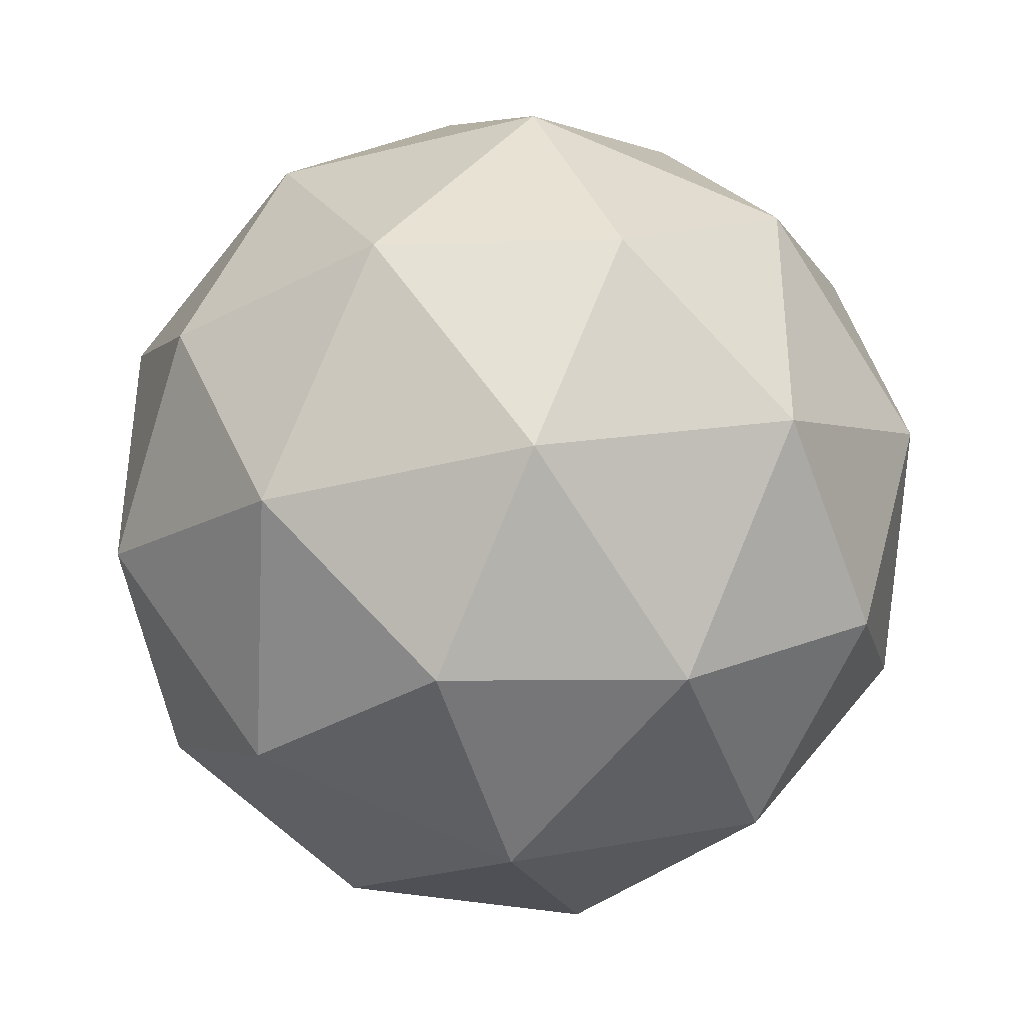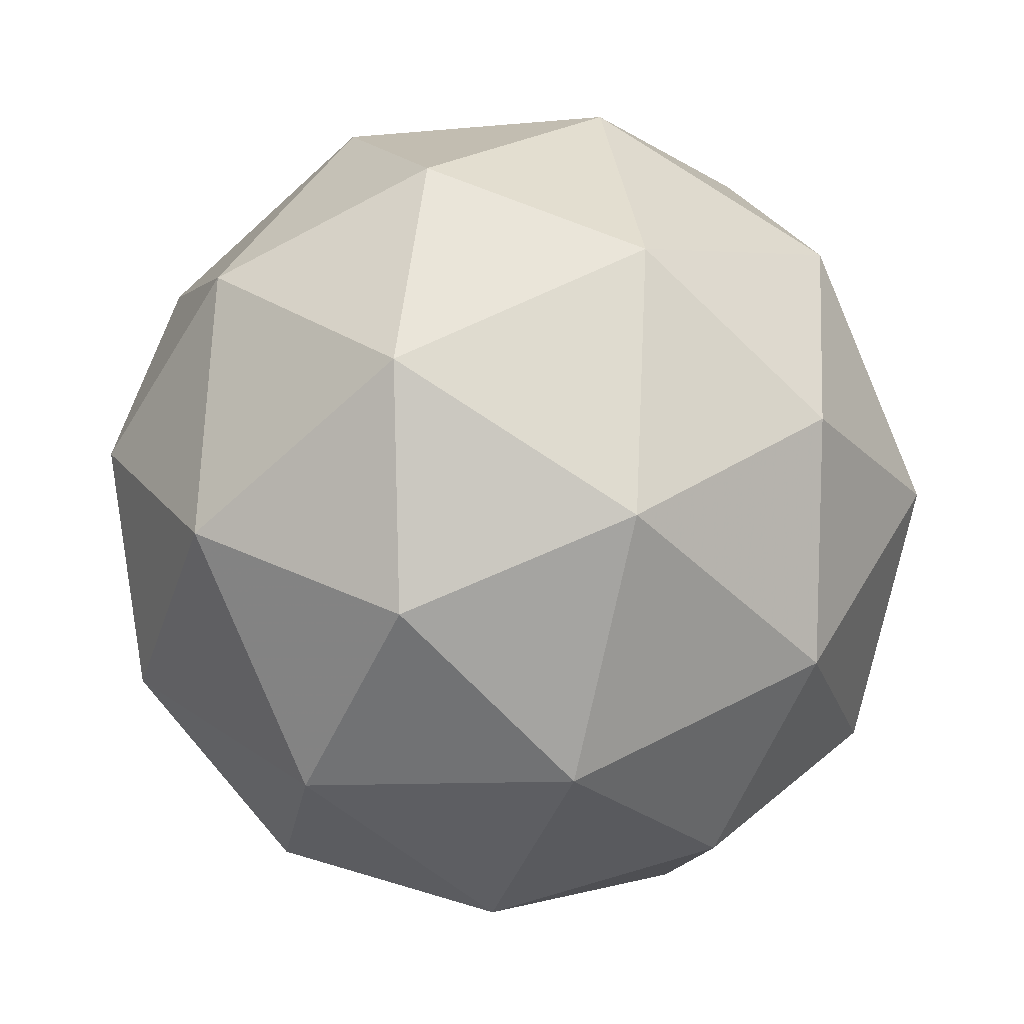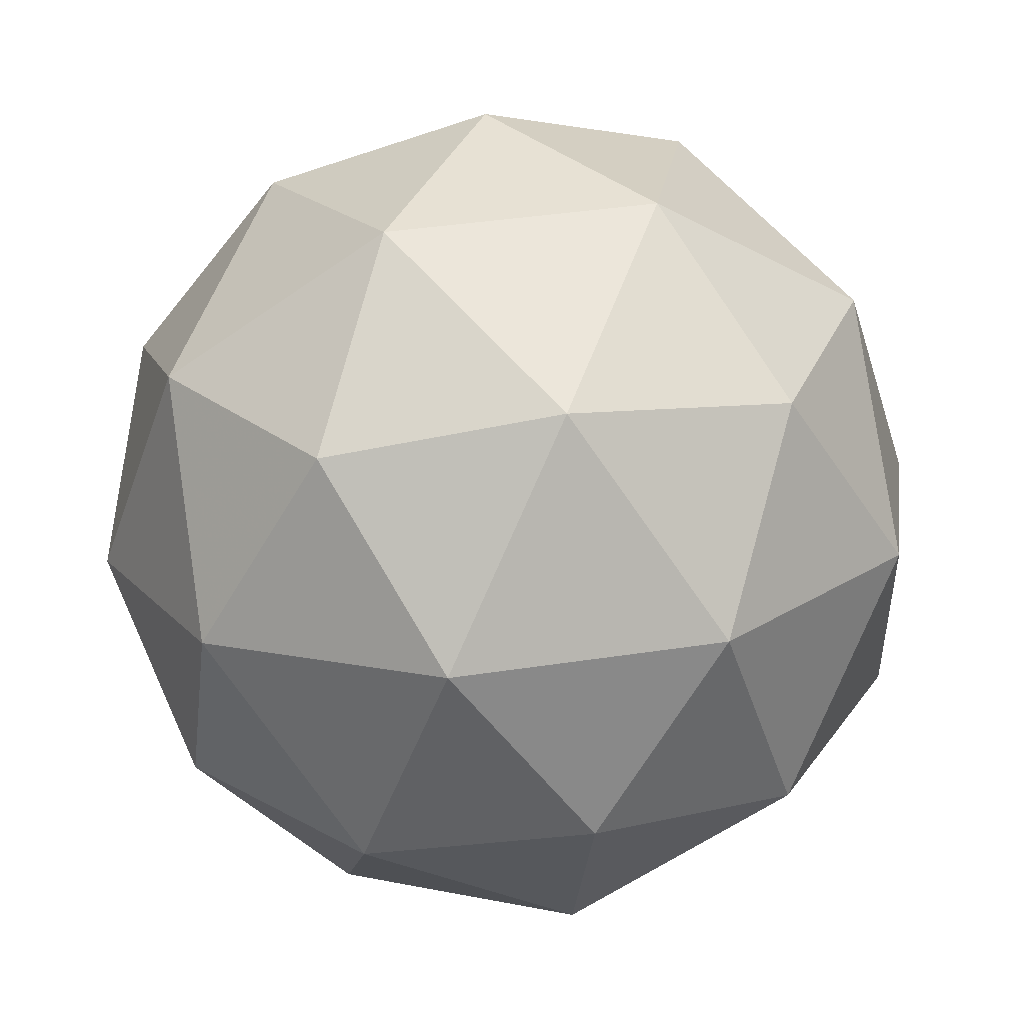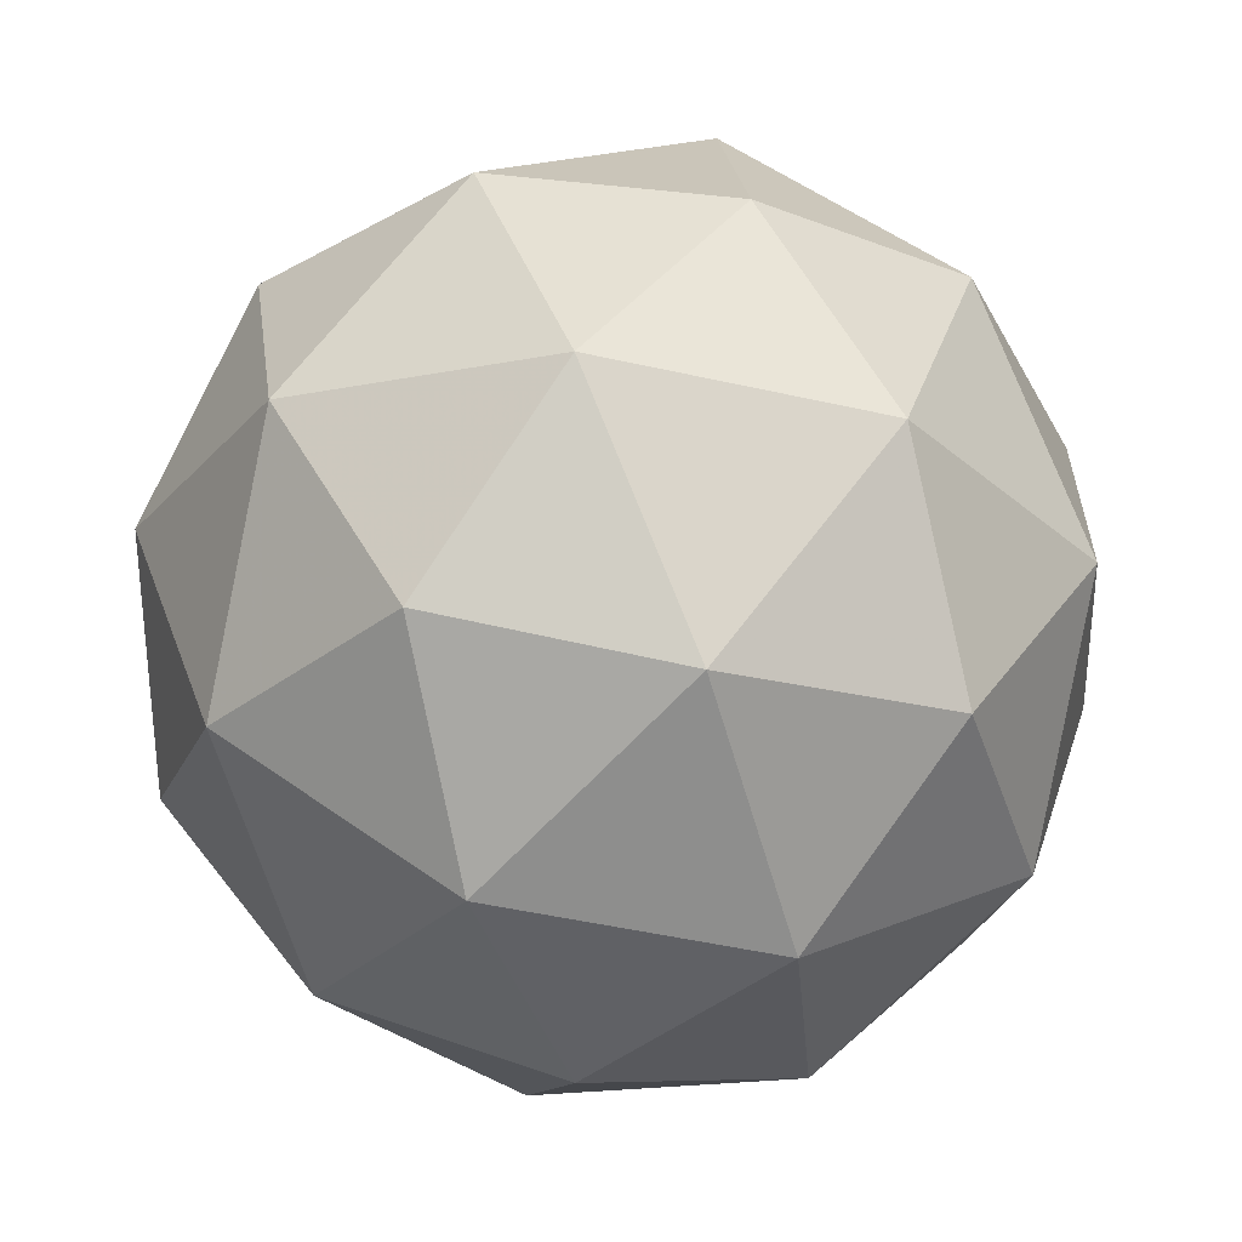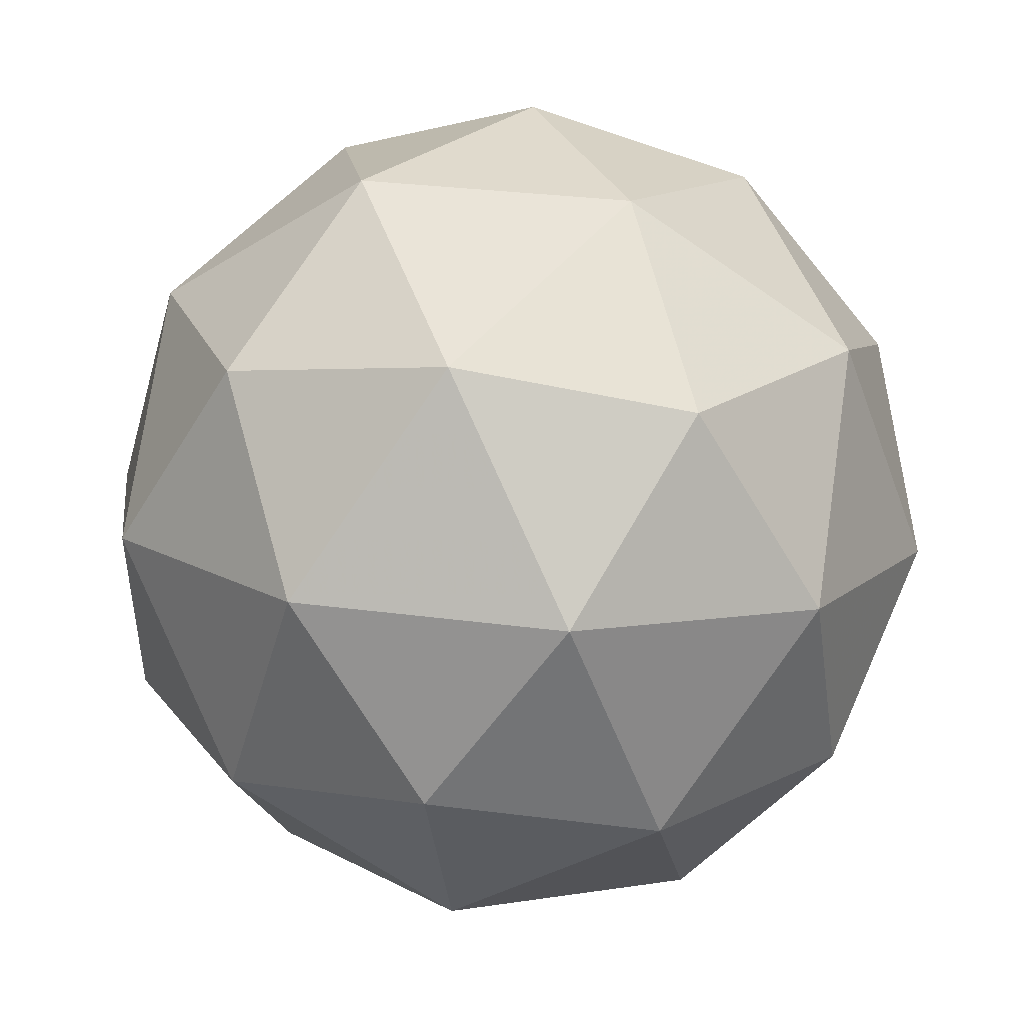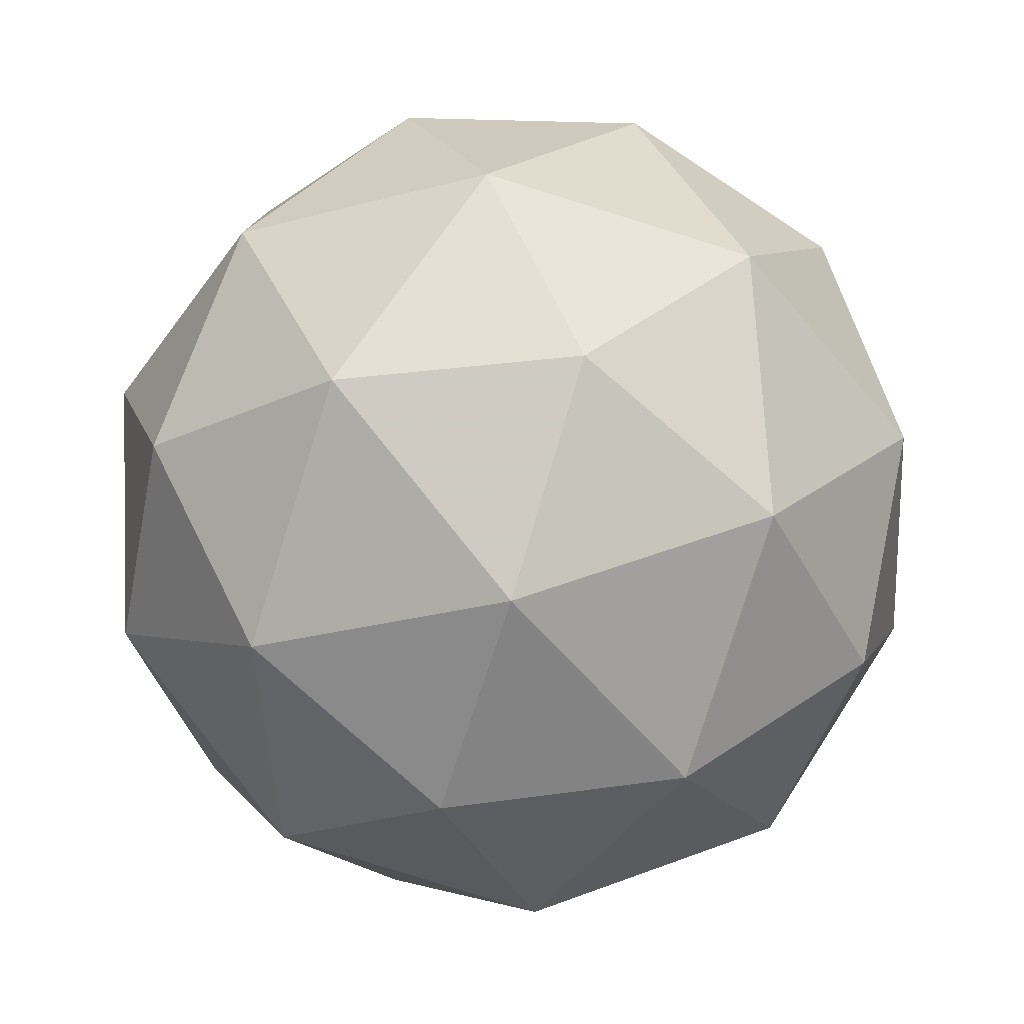
<metadata>
{"format":"obj","ext":"obj","renderer":"f3d","projection":"perspective","resolution":1024,"background":"white","views":[{"elev":-13.9,"azim":171.4,"up":"+Z"},{"elev":37.1,"azim":-158.2,"up":"+Z"},{"elev":-46.1,"azim":-169.4,"up":"+Z"},{"elev":-18.4,"azim":-37.2,"up":"+Z"},{"elev":25.1,"azim":-49.1,"up":"+Z"},{"elev":63.7,"azim":62.0,"up":"+Z"}]}
</metadata>
<code>
v 0.5034 0.6698 -0.1946
v 0.4586 0.7219 -0.1461
v 0.5396 0.7383 -0.1617
v 0.5811 0.6651 -0.1628
v 0.5257 0.6036 -0.1478
v 0.45 0.6387 -0.1375
v 0.5086 0.7494 -0.08427
v 0.5844 0.7143 -0.0946
v 0.5758 0.631 -0.08604
v 0.4948 0.6147 -0.07043
v 0.4533 0.6879 -0.06933
v 0.531 0.6831 -0.03753
v 0.5223 0.7089 -0.189
v 0.4747 0.6993 -0.1798
v 0.4959 0.7395 -0.1605
v 0.4433 0.681 -0.1463
v 0.4696 0.6504 -0.1748
v 0.5467 0.6659 -0.1897
v 0.568 0.7061 -0.1703
v 0.5141 0.6297 -0.1809
v 0.5598 0.6269 -0.1622
v 0.4827 0.6114 -0.1473
v 0.4452 0.7099 -0.1062
v 0.4401 0.661 -0.1012
v 0.5254 0.7557 -0.1242
v 0.4777 0.7461 -0.115
v 0.5943 0.692 -0.1309
v 0.5699 0.735 -0.1303
v 0.5567 0.6069 -0.1171
v 0.5892 0.6431 -0.1259
v 0.4645 0.618 -0.1018
v 0.509 0.5973 -0.1079
v 0.4746 0.726 -0.06991
v 0.5517 0.7416 -0.08476
v 0.5911 0.672 -0.0858
v 0.5384 0.6135 -0.07159
v 0.4664 0.6469 -0.06177
v 0.5203 0.7233 -0.05122
v 0.4877 0.6871 -0.04244
v 0.5648 0.7026 -0.05729
v 0.5597 0.6537 -0.05226
v 0.5121 0.6441 -0.04308
f 1 14 13
f 2 14 16
f 1 13 18
f 1 18 20
f 1 20 17
f 2 16 23
f 3 15 25
f 4 19 27
f 5 21 29
f 6 22 31
f 2 23 26
f 3 25 28
f 4 27 30
f 5 29 32
f 6 31 24
f 7 33 38
f 8 34 40
f 9 35 41
f 10 36 42
f 11 37 39
f 39 42 12
f 39 37 42
f 37 10 42
f 42 41 12
f 42 36 41
f 36 9 41
f 41 40 12
f 41 35 40
f 35 8 40
f 40 38 12
f 40 34 38
f 34 7 38
f 38 39 12
f 38 33 39
f 33 11 39
f 24 37 11
f 24 31 37
f 31 10 37
f 32 36 10
f 32 29 36
f 29 9 36
f 30 35 9
f 30 27 35
f 27 8 35
f 28 34 8
f 28 25 34
f 25 7 34
f 26 33 7
f 26 23 33
f 23 11 33
f 31 32 10
f 31 22 32
f 22 5 32
f 29 30 9
f 29 21 30
f 21 4 30
f 27 28 8
f 27 19 28
f 19 3 28
f 25 26 7
f 25 15 26
f 15 2 26
f 23 24 11
f 23 16 24
f 16 6 24
f 17 22 6
f 17 20 22
f 20 5 22
f 20 21 5
f 20 18 21
f 18 4 21
f 18 19 4
f 18 13 19
f 13 3 19
f 16 17 6
f 16 14 17
f 14 1 17
f 13 15 3
f 13 14 15
f 14 2 15

</code>
